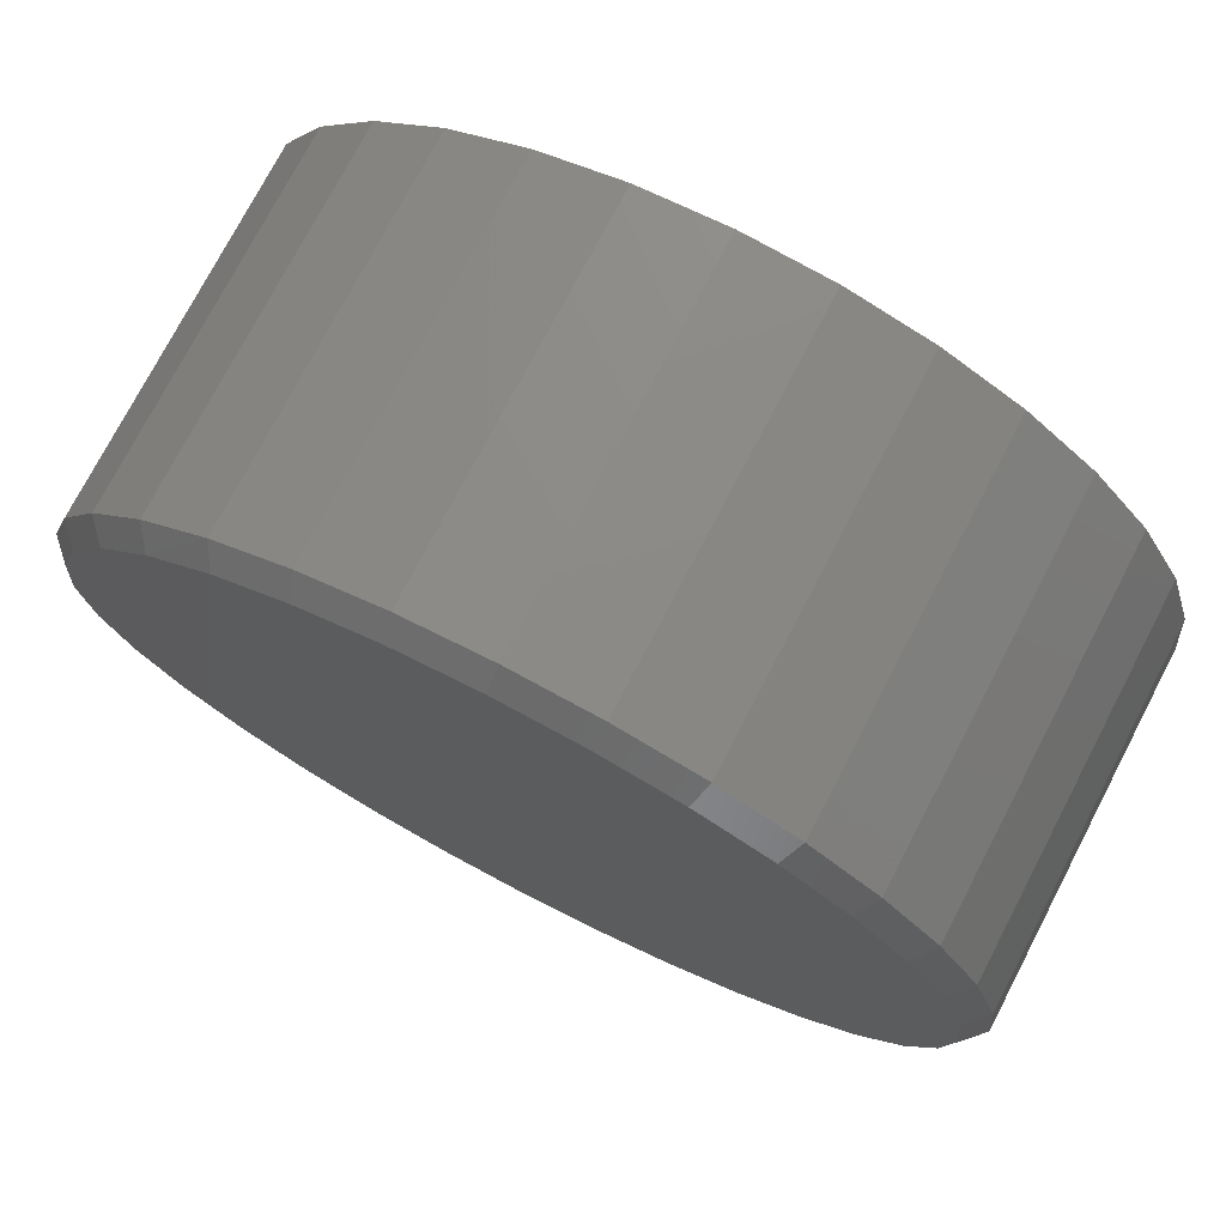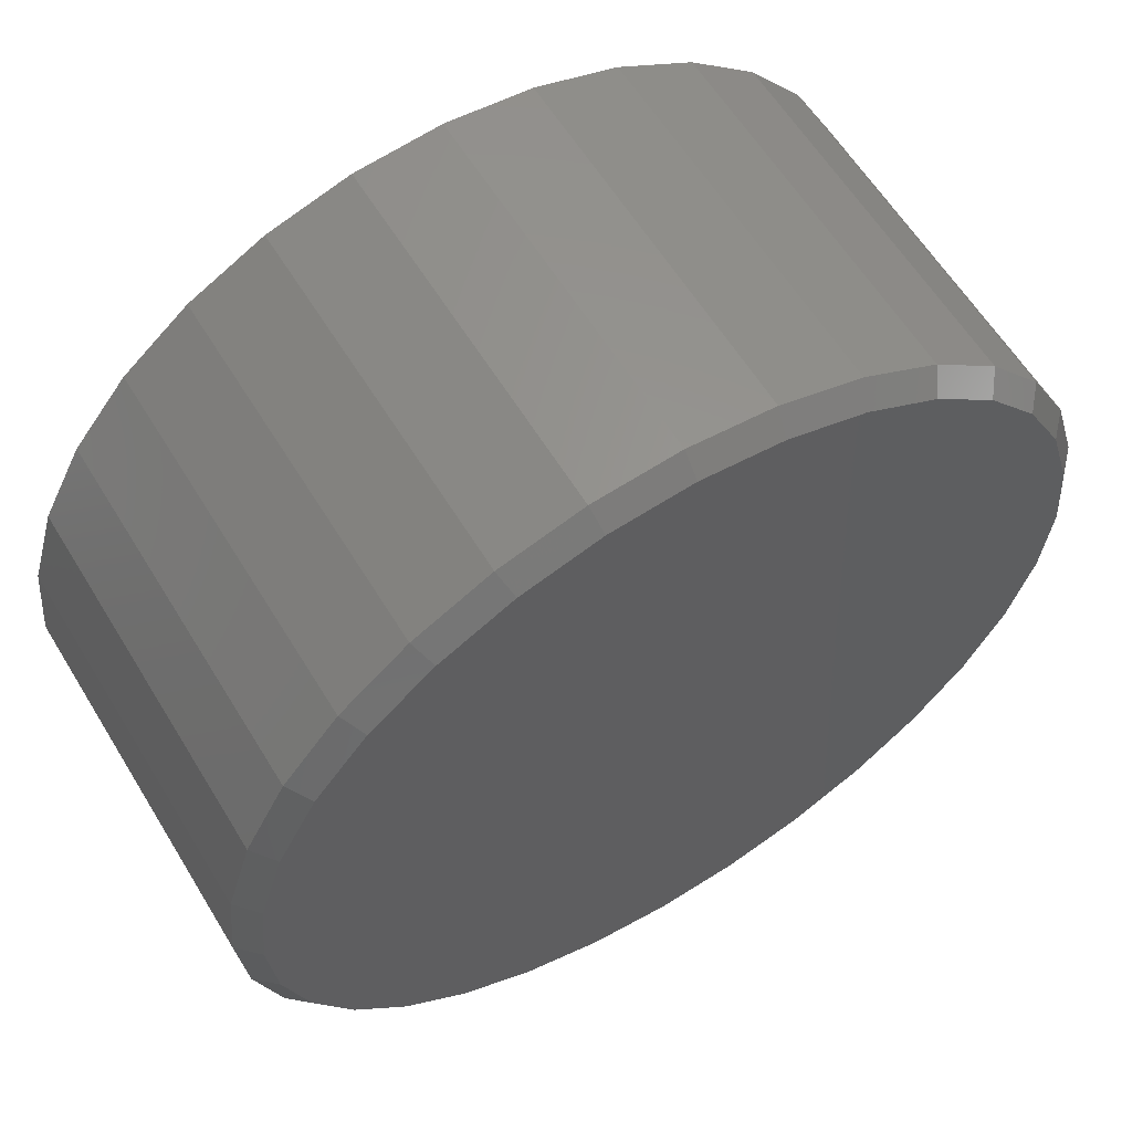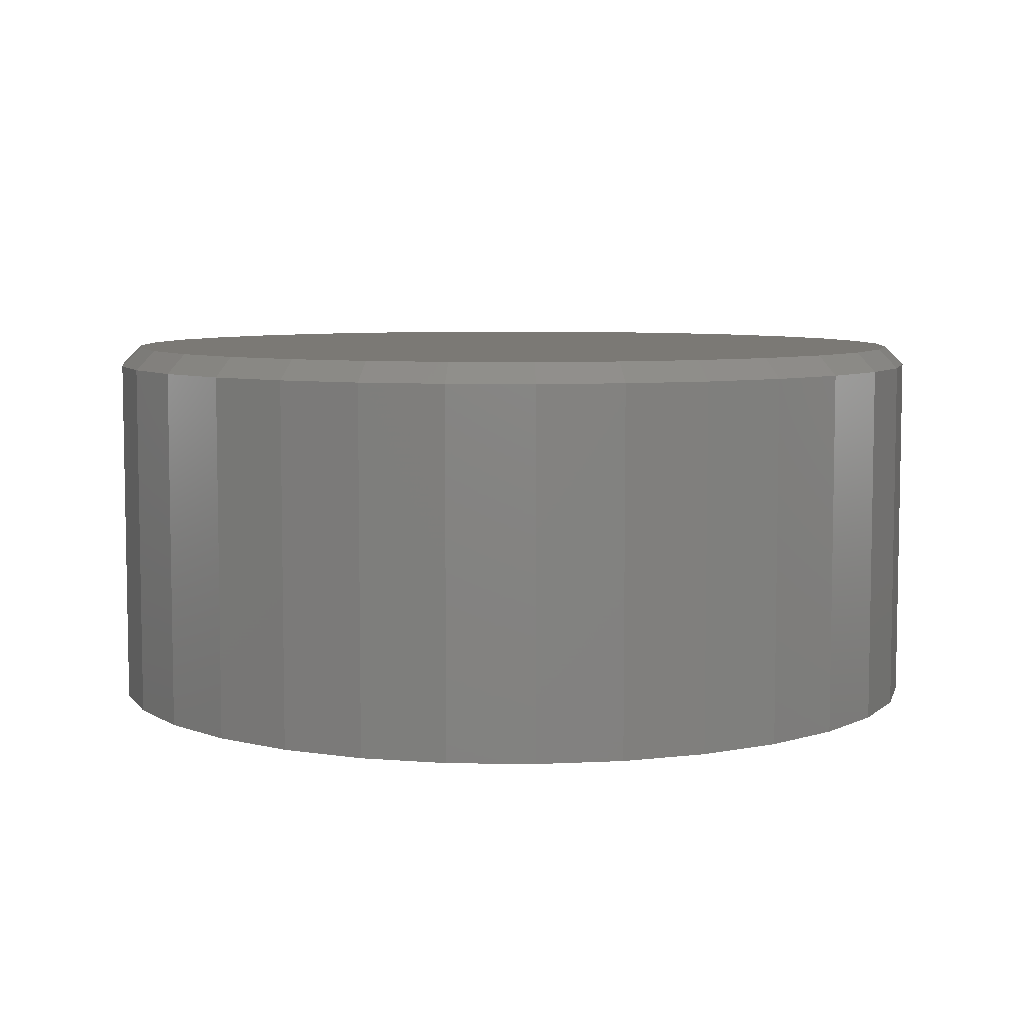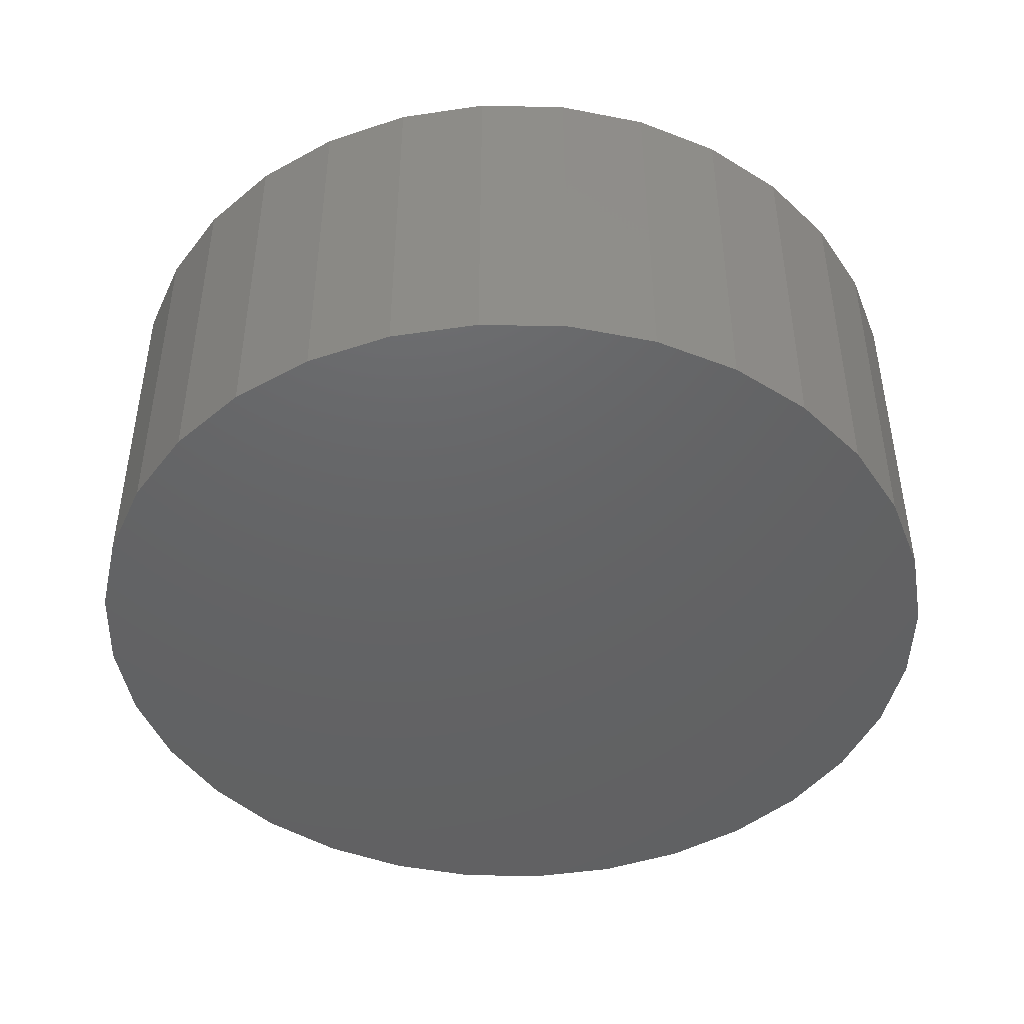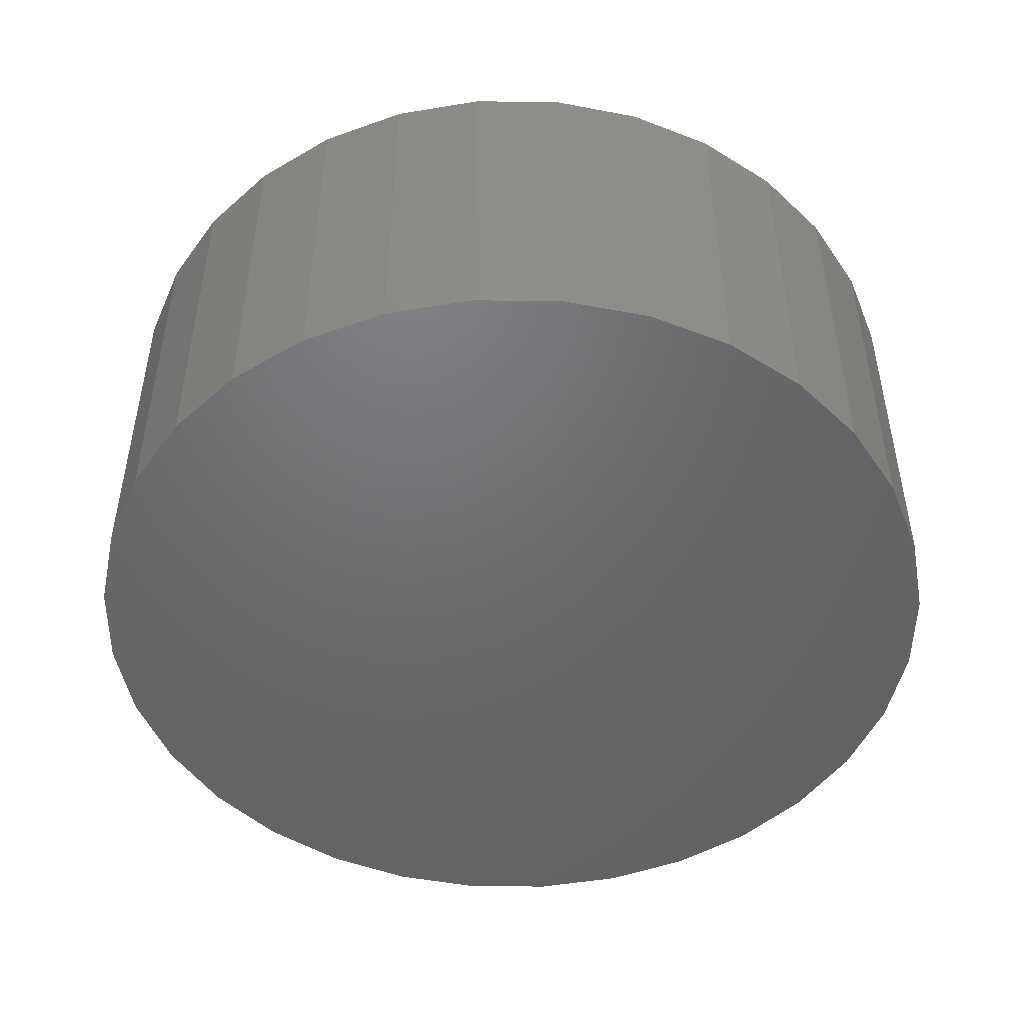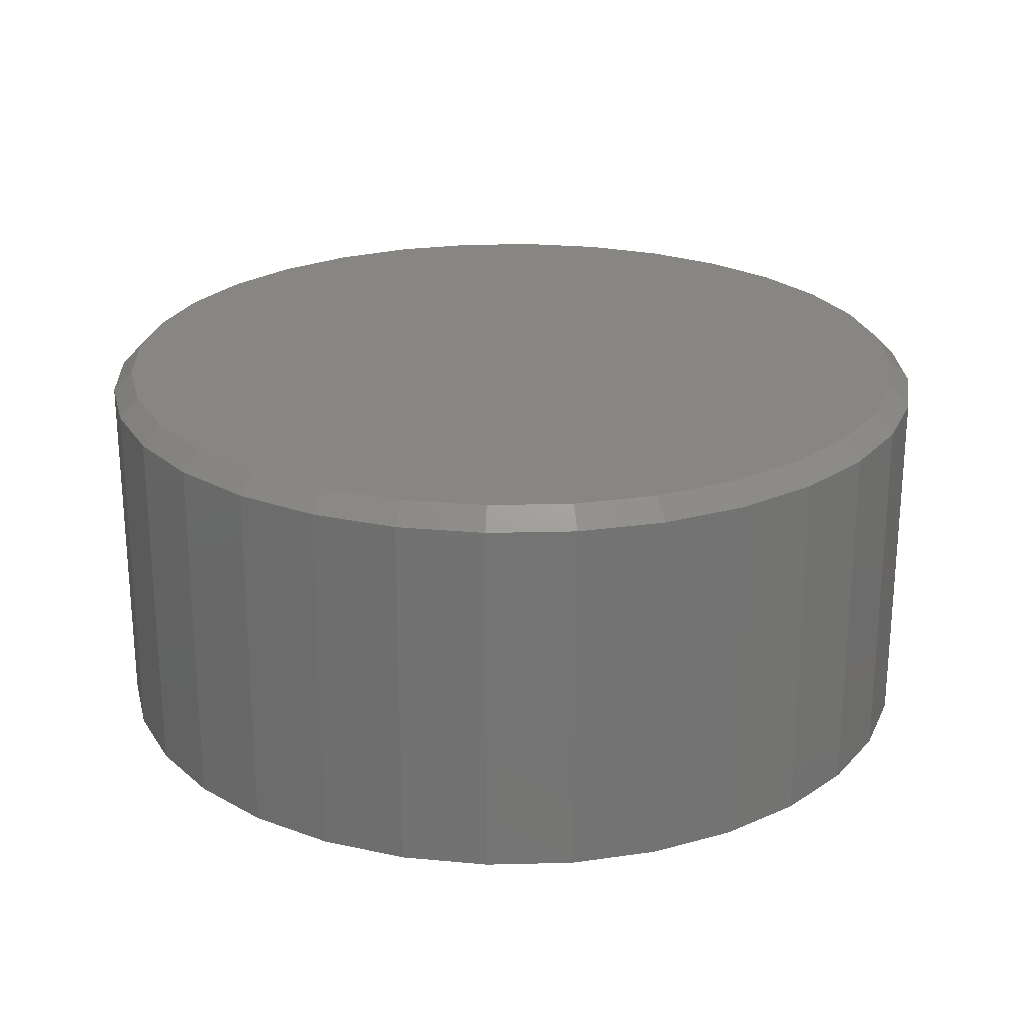
<metadata>
{"format":"stl","ext":"stl","renderer":"f3d","projection":"perspective","resolution":1024,"background":"white","views":[{"elev":75.1,"azim":27.5,"up":"+Y"},{"elev":60.4,"azim":-31.3,"up":"+Y"},{"elev":6.7,"azim":-59.2,"up":"+Z"},{"elev":-45.5,"azim":-52.1,"up":"+Z"},{"elev":-48.7,"azim":117.4,"up":"+Z"},{"elev":23.9,"azim":149.5,"up":"+Z"}]}
</metadata>
<code>
# stl→obj: 96 verts, 188 faces
v 0.007895 -0.6635 0.5391
v -0.1215 -0.6507 0.5391
v 0.007895 -0.6947 0.5078
v 0.1434 -0.6814 0.5078
v 0.5855 -0.386 0.5078
v 0.4771 -0.4692 0.5391
v 0.4991 -0.4913 0.5078
v 0.3765 -0.5517 0.5391
v 0.3939 -0.5777 0.5078
v 0.5596 -0.3686 0.5391
v 0.6497 -0.2659 0.5078
v 0.6209 -0.2539 0.5391
v 0.6893 -0.1355 0.5078
v 0.6586 -0.1294 0.5391
v 0.7026 -1.404e-15 0.5078
v 0.6714 4.044e-16 0.5391
v -0.5438 -0.3686 0.5391
v -0.4834 -0.4913 0.5078
v -0.4613 -0.4692 0.5391
v -0.3781 -0.5777 0.5078
v -0.3607 -0.5517 0.5391
v -0.5698 -0.386 0.5078
v -0.6051 -0.2539 0.5391
v -0.634 -0.2659 0.5078
v -0.6428 -0.1294 0.5391
v -0.6735 -0.1355 0.5078
v -0.6556 -5.305e-16 0.5391
v -0.6868 3.936e-16 0.5078
v -0.1276 -0.6814 0.5078
v -0.246 -0.613 0.5391
v -0.258 -0.6419 0.5078
v 0.1373 -0.6507 0.5391
v 0.2738 -0.6419 0.5078
v 0.2618 -0.613 0.5391
v 0.007895 0.6635 0.5391
v 0.1373 0.6507 0.5391
v 0.007895 0.6947 0.5078
v -0.1276 0.6814 0.5078
v -0.5698 0.386 0.5078
v -0.4613 0.4692 0.5391
v -0.4834 0.4913 0.5078
v -0.3607 0.5517 0.5391
v -0.3781 0.5777 0.5078
v -0.5438 0.3686 0.5391
v -0.634 0.2659 0.5078
v -0.6051 0.2539 0.5391
v -0.6735 0.1355 0.5078
v -0.6428 0.1294 0.5391
v 0.5596 0.3686 0.5391
v 0.4991 0.4913 0.5078
v 0.4771 0.4692 0.5391
v 0.3939 0.5777 0.5078
v 0.3765 0.5517 0.5391
v 0.5855 0.386 0.5078
v 0.6209 0.2539 0.5391
v 0.6497 0.2659 0.5078
v 0.6586 0.1294 0.5391
v 0.6893 0.1355 0.5078
v 0.1434 0.6814 0.5078
v 0.2618 0.613 0.5391
v 0.2738 0.6419 0.5078
v -0.1215 0.6507 0.5391
v -0.258 0.6419 0.5078
v -0.246 0.613 0.5391
v 0.7026 0 -0.07031
v 0.6893 -0.1355 -0.07031
v 0.6497 -0.2659 -0.07031
v 0.5855 -0.386 -0.07031
v 0.4991 -0.4913 -0.07031
v 0.3939 -0.5777 -0.07031
v 0.2738 -0.6419 -0.07031
v 0.1434 -0.6814 -0.07031
v 0.007895 -0.6947 -0.07031
v -0.1276 -0.6814 -0.07031
v -0.258 -0.6419 -0.07031
v -0.3781 -0.5777 -0.07031
v -0.4834 -0.4913 -0.07031
v -0.5698 -0.386 -0.07031
v -0.634 -0.2659 -0.07031
v -0.6735 -0.1355 -0.07031
v -0.6868 3.936e-16 -0.07031
v 0.007895 0.6947 -0.07031
v 0.1434 0.6814 -0.07031
v -0.1276 0.6814 -0.07031
v -0.6735 0.1355 -0.07031
v 0.6893 0.1355 -0.07031
v -0.634 0.2659 -0.07031
v 0.6497 0.2659 -0.07031
v -0.5698 0.386 -0.07031
v 0.5855 0.386 -0.07031
v -0.4834 0.4913 -0.07031
v 0.4991 0.4913 -0.07031
v -0.3781 0.5777 -0.07031
v 0.3939 0.5777 -0.07031
v -0.258 0.6419 -0.07031
v 0.2738 0.6419 -0.07031
f 1 2 3
f 3 4 1
f 5 6 7
f 7 6 8
f 7 8 9
f 6 5 10
f 10 5 11
f 10 11 12
f 12 11 13
f 12 13 14
f 14 13 15
f 14 15 16
f 17 18 19
f 19 18 20
f 19 20 21
f 18 17 22
f 22 17 23
f 22 23 24
f 24 23 25
f 24 25 26
f 26 25 27
f 26 27 28
f 3 2 29
f 29 2 30
f 29 30 31
f 31 30 21
f 31 21 20
f 1 4 32
f 32 4 33
f 32 33 34
f 34 33 9
f 34 9 8
f 35 36 37
f 37 38 35
f 39 40 41
f 41 40 42
f 41 42 43
f 40 39 44
f 44 39 45
f 44 45 46
f 46 45 47
f 46 47 48
f 48 47 28
f 48 28 27
f 49 50 51
f 51 50 52
f 51 52 53
f 50 49 54
f 54 49 55
f 54 55 56
f 56 55 57
f 56 57 58
f 58 57 16
f 58 16 15
f 37 36 59
f 59 36 60
f 59 60 61
f 61 60 53
f 61 53 52
f 35 38 62
f 62 38 63
f 62 63 64
f 64 63 43
f 64 43 42
f 65 15 66
f 66 15 13
f 66 13 67
f 67 13 11
f 67 11 68
f 68 11 5
f 68 5 69
f 69 5 7
f 69 7 70
f 70 7 9
f 70 9 71
f 71 9 33
f 71 33 72
f 72 33 4
f 72 4 73
f 73 4 3
f 73 3 74
f 74 3 29
f 74 29 75
f 75 29 31
f 75 31 76
f 76 31 20
f 76 20 77
f 77 20 18
f 77 18 78
f 78 18 22
f 78 22 79
f 79 22 24
f 79 24 80
f 80 24 26
f 80 26 81
f 81 26 28
f 82 83 84
f 73 74 72
f 72 74 75
f 72 75 71
f 71 75 76
f 71 76 70
f 70 76 77
f 70 77 69
f 69 77 78
f 69 78 68
f 68 78 79
f 68 79 67
f 67 79 80
f 67 80 66
f 66 80 81
f 66 81 65
f 65 81 85
f 65 85 86
f 86 85 87
f 86 87 88
f 88 87 89
f 88 89 90
f 90 89 91
f 90 91 92
f 92 91 93
f 92 93 94
f 94 93 95
f 94 95 96
f 96 95 84
f 96 84 83
f 81 28 85
f 85 28 47
f 85 47 87
f 87 47 45
f 87 45 89
f 89 45 39
f 89 39 91
f 91 39 41
f 91 41 93
f 93 41 43
f 93 43 95
f 95 43 63
f 95 63 84
f 84 63 38
f 84 38 82
f 82 38 37
f 82 37 83
f 83 37 59
f 83 59 96
f 96 59 61
f 96 61 94
f 94 61 52
f 94 52 92
f 92 52 50
f 92 50 90
f 90 50 54
f 90 54 88
f 88 54 56
f 88 56 86
f 86 56 58
f 86 58 65
f 65 58 15
f 62 36 35
f 36 62 60
f 60 62 64
f 60 64 53
f 53 64 42
f 53 42 51
f 51 42 40
f 51 40 49
f 49 40 44
f 49 44 55
f 55 44 46
f 55 46 57
f 57 46 48
f 57 48 16
f 16 48 27
f 16 27 14
f 14 27 25
f 14 25 12
f 12 25 23
f 12 23 10
f 10 23 17
f 10 17 6
f 6 17 19
f 6 19 8
f 8 19 21
f 8 21 34
f 34 21 30
f 34 30 32
f 32 30 2
f 32 2 1

</code>
